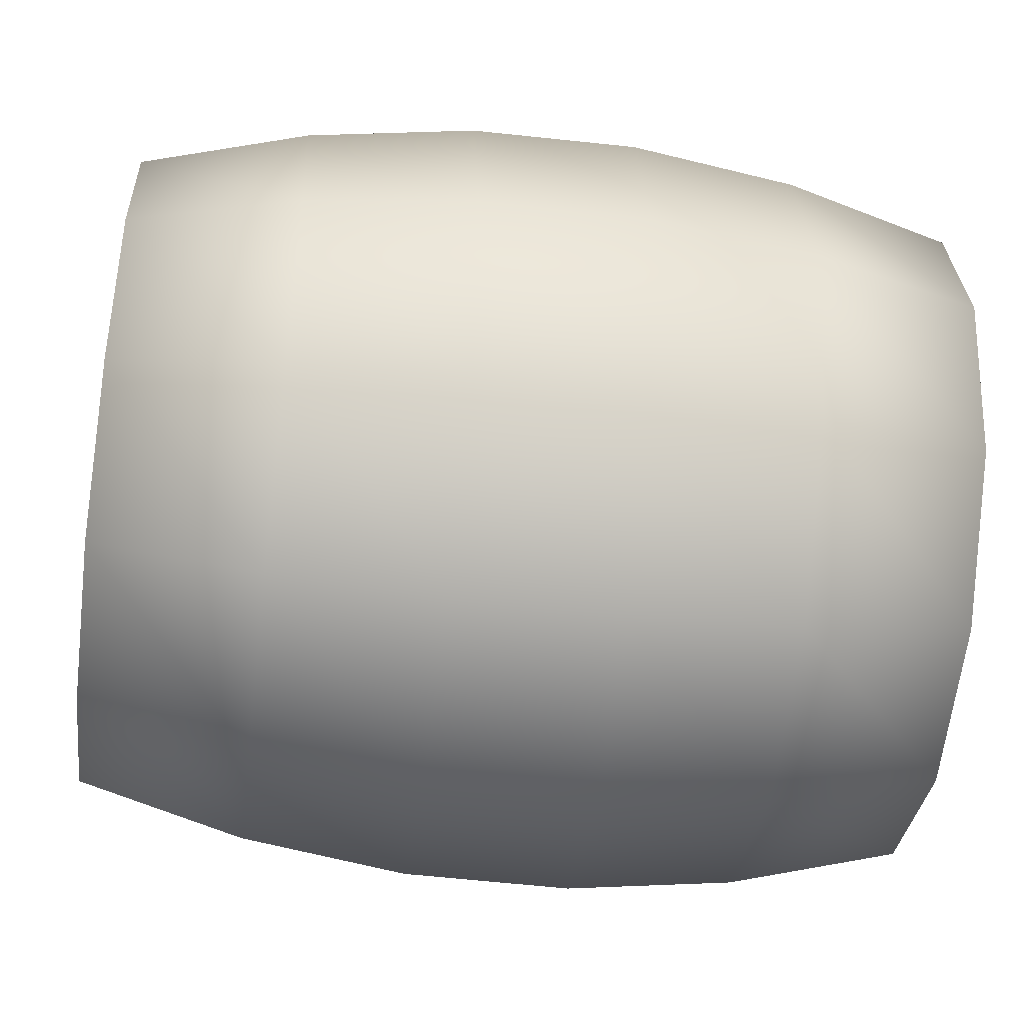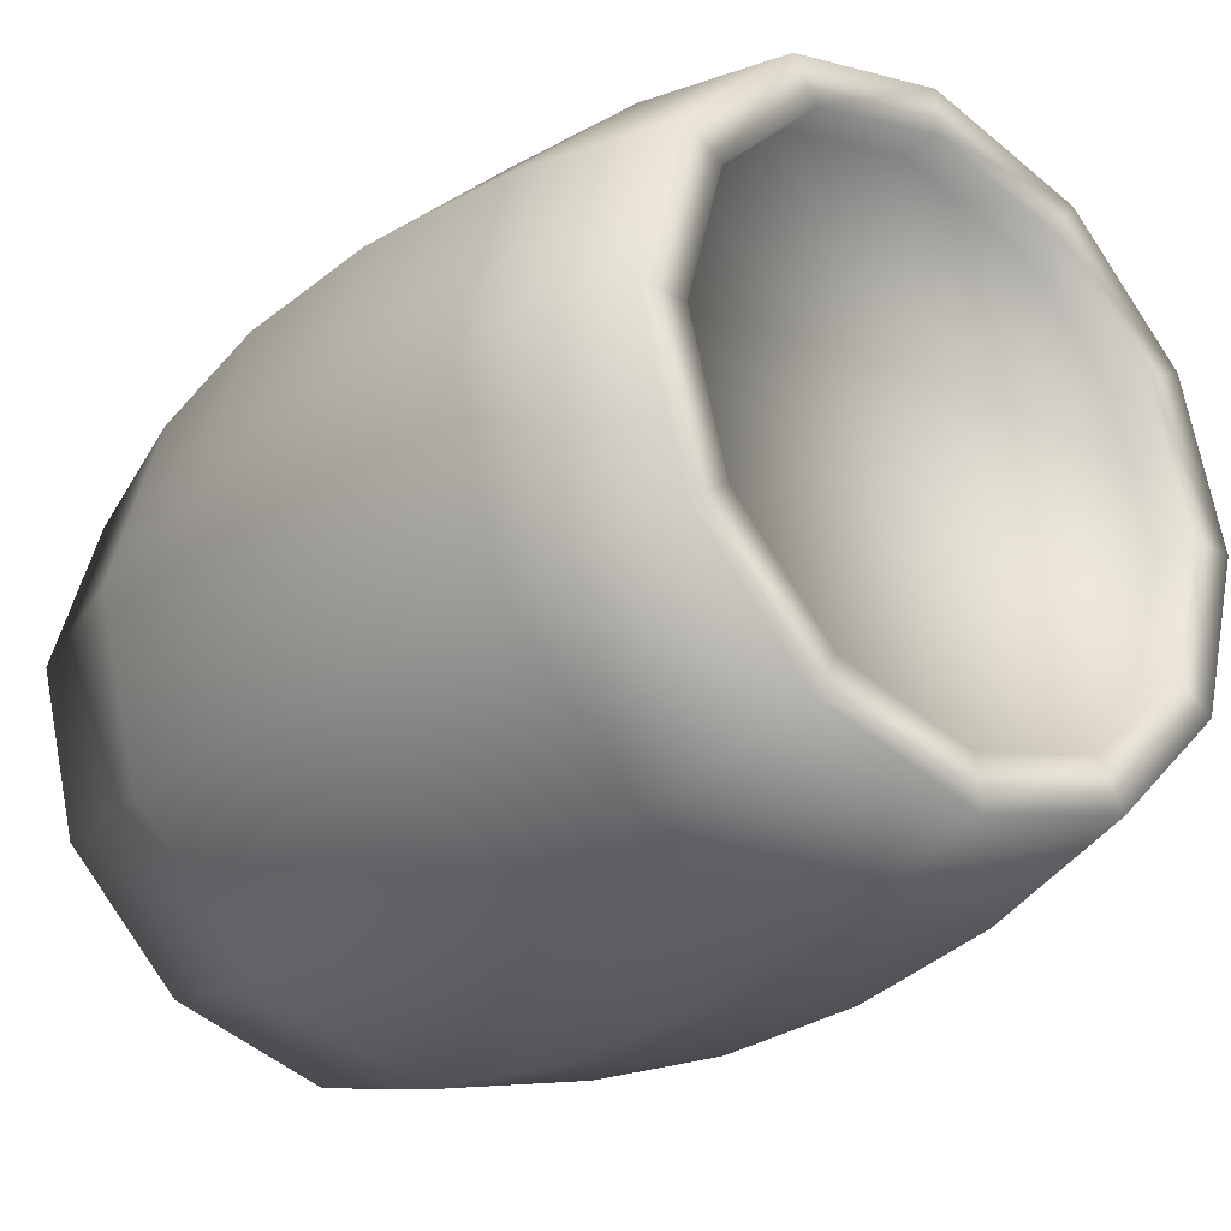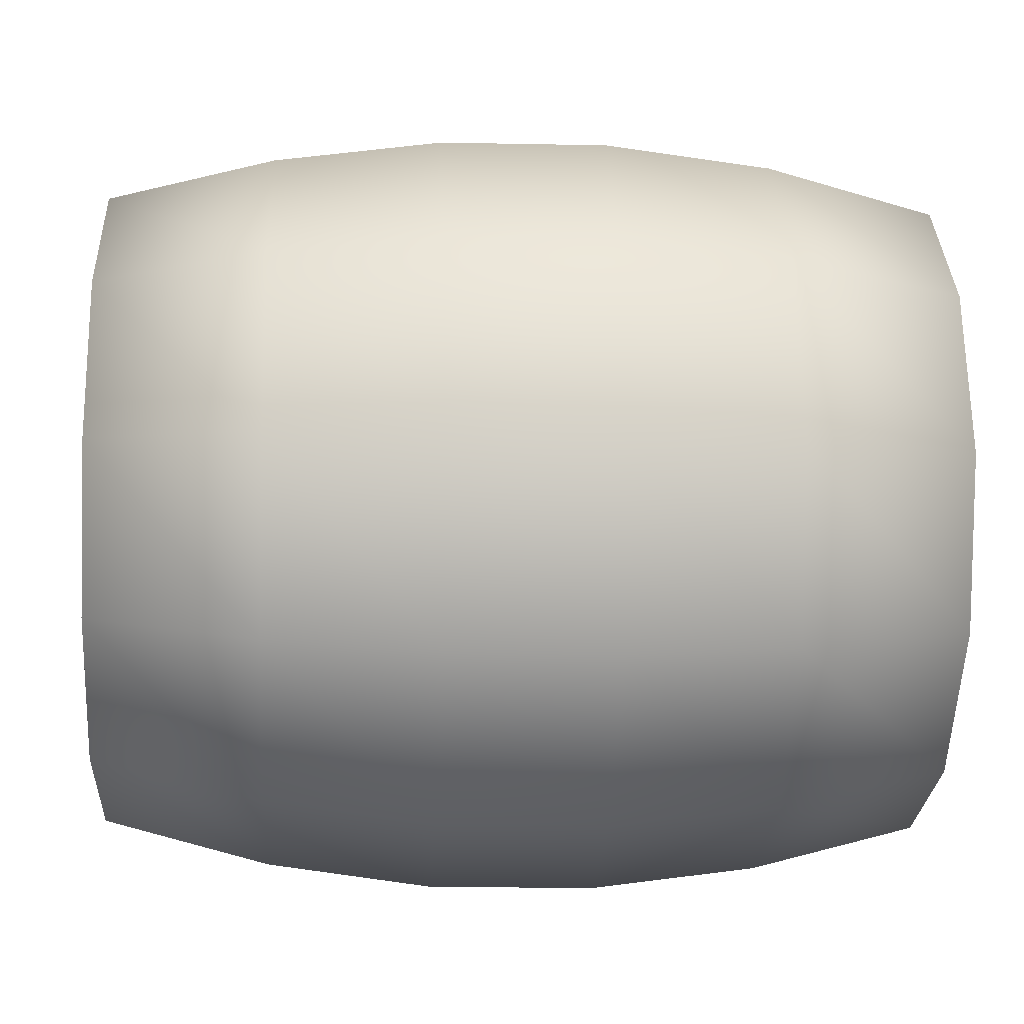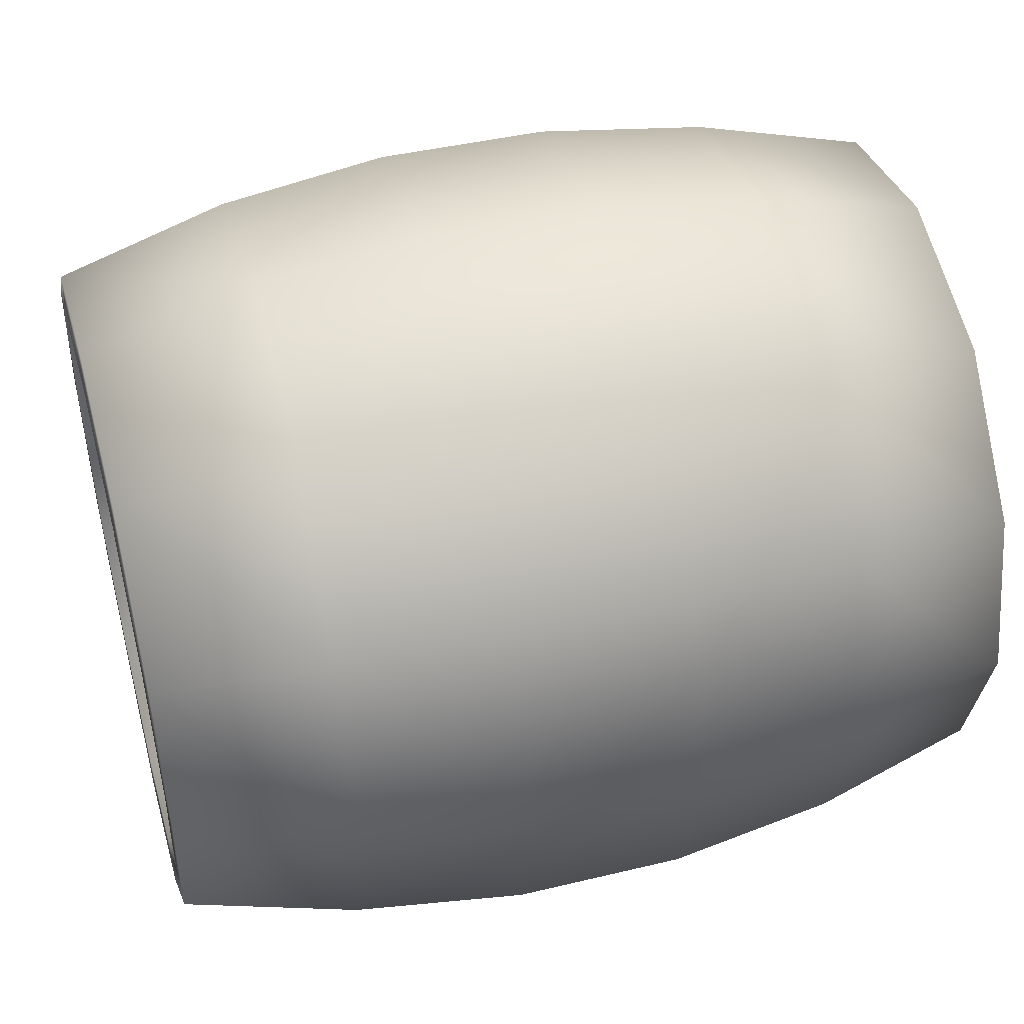
<metadata>
{"format":"obj","ext":"obj","renderer":"f3d","projection":"perspective","resolution":1024,"background":"white","views":[{"elev":-47.6,"azim":172.5,"up":"+Y"},{"elev":-27.5,"azim":-130.3,"up":"+Y"},{"elev":-10.9,"azim":176.6,"up":"+Z"},{"elev":46.2,"azim":-15.0,"up":"+Z"}]}
</metadata>
<code>
o
v -0.6665 0.8715 0.3697
v -0.667 0.6442 0.43
v -0.6643 0.6457 0.5122
v -0.6665 0.417 0.3697
v -0.667 0.6442 0.43
v -0.6023 0.6442 0.4305
v -0.6018 0.417 0.3702
v -0.6651 0.2507 0.205
v -0.6665 0.417 0.3697
v -0.6018 0.417 0.3702
v -0.6004 0.2507 0.2056
v -0.6631 0.1898 -0.01997
v -0.6651 0.2507 0.205
v -0.6004 0.2507 0.2056
v -0.5984 0.1898 -0.0194
v -0.6612 0.2507 -0.2449
v -0.6631 0.1898 -0.01997
v -0.5984 0.1898 -0.0194
v -0.5964 0.2507 -0.2444
v -0.6597 0.417 -0.4096
v -0.6612 0.2507 -0.2449
v -0.5964 0.2507 -0.2444
v -0.595 0.417 -0.4091
v -0.6592 0.6442 -0.4699
v -0.6597 0.417 -0.4096
v -0.595 0.417 -0.4091
v -0.5945 0.6442 -0.4693
v -0.6597 0.8715 -0.4096
v -0.6592 0.6442 -0.4699
v -0.5945 0.6442 -0.4693
v -0.595 0.8715 -0.4091
v -0.6612 1.038 -0.2449
v -0.6597 0.8715 -0.4096
v -0.595 0.8715 -0.4091
v -0.5964 1.038 -0.2444
v -0.6631 1.099 -0.01997
v -0.6612 1.038 -0.2449
v -0.5964 1.038 -0.2444
v -0.5984 1.099 -0.0194
v -0.6651 1.038 0.205
v -0.6631 1.099 -0.01997
v -0.5984 1.099 -0.0194
v -0.6004 1.038 0.2056
v -0.6665 0.8715 0.3697
v -0.6651 1.038 0.205
v -0.6004 1.038 0.2056
v -0.6018 0.8715 0.3702
v -0.667 0.6442 0.43
v -0.6665 0.8715 0.3697
v -0.6018 0.8715 0.3702
v -0.6023 0.6442 0.4305
v 0.6742 0.6442 0.4417
v 0.6748 0.417 0.3814
v 0.61 0.417 0.3808
v 0.6095 0.6442 0.4411
v 0.6748 0.417 0.3814
v 0.6762 0.2507 0.2167
v 0.6115 0.2507 0.2161
v 0.61 0.417 0.3808
v 0.6762 0.2507 0.2167
v 0.6782 0.1898 -0.008261
v 0.6134 0.1898 -0.008826
v 0.6115 0.2507 0.2161
v 0.6782 0.1898 -0.008261
v 0.6801 0.2507 -0.2332
v 0.6154 0.2507 -0.2338
v 0.6134 0.1898 -0.008826
v 0.6801 0.2507 -0.2332
v 0.6816 0.417 -0.3979
v 0.6168 0.417 -0.3985
v 0.6154 0.2507 -0.2338
v 0.6816 0.417 -0.3979
v 0.6821 0.6442 -0.4582
v 0.6174 0.6442 -0.4588
v 0.6168 0.417 -0.3985
v 0.6821 0.6442 -0.4582
v 0.6816 0.8715 -0.3979
v 0.6168 0.8715 -0.3985
v 0.6174 0.6442 -0.4588
v 0.6816 0.8715 -0.3979
v 0.6801 1.038 -0.2332
v 0.6154 1.038 -0.2338
v 0.6168 0.8715 -0.3985
v 0.6801 1.038 -0.2332
v 0.677 1.1 -0.01105
v 0.6134 1.099 -0.008826
v 0.6154 1.038 -0.2338
v 0.677 1.1 -0.01105
v 0.6762 1.038 0.2167
v 0.6115 1.038 0.2161
v 0.6134 1.099 -0.008826
v 0.6762 1.038 0.2167
v 0.6748 0.8715 0.3814
v 0.61 0.8715 0.3808
v 0.6115 1.038 0.2161
v 0.6748 0.8715 0.3814
v 0.6742 0.6442 0.4417
v 0.6095 0.6442 0.4411
v 0.61 0.8715 0.3808
v 0.6805 0.6413 0.512
v 0.6821 0.3784 0.4359
v 0.6742 0.6442 0.4417
v 0.6748 0.417 0.3814
v 0.6821 0.3784 0.4359
v 0.6805 0.1838 0.2432
v 0.6748 0.417 0.3814
v 0.6762 0.2507 0.2167
v 0.6805 0.1838 0.2432
v 0.6805 0.1181 -0.01704
v 0.6762 0.2507 0.2167
v 0.6782 0.1898 -0.008261
v 0.6805 0.1181 -0.01704
v 0.6821 0.1942 -0.28
v 0.6782 0.1898 -0.008261
v 0.6801 0.2507 -0.2332
v 0.6821 0.1942 -0.28
v 0.6805 0.3869 -0.4746
v 0.6801 0.2507 -0.2332
v 0.6816 0.417 -0.3979
v 0.6805 0.3869 -0.4746
v 0.6805 0.6472 -0.5402
v 0.6816 0.417 -0.3979
v 0.6821 0.6442 -0.4582
v 0.6805 0.6472 -0.5402
v 0.6821 0.9101 -0.4642
v 0.6821 0.6442 -0.4582
v 0.6816 0.8715 -0.3979
v 0.6821 0.9101 -0.4642
v 0.6805 1.105 -0.2715
v 0.6816 0.8715 -0.3979
v 0.6801 1.038 -0.2332
v 0.6805 1.105 -0.2715
v 0.6805 1.17 -0.01119
v 0.6801 1.038 -0.2332
v 0.677 1.1 -0.01105
v 0.6805 1.17 -0.01119
v 0.6821 1.094 0.2517
v 0.677 1.1 -0.01105
v 0.6762 1.038 0.2167
v 0.6821 1.094 0.2517
v 0.6805 0.9016 0.4464
v 0.6762 1.038 0.2167
v 0.6748 0.8715 0.3814
v 0.6805 0.9016 0.4464
v 0.6805 0.6413 0.512
v 0.6748 0.8715 0.3814
v 0.6742 0.6442 0.4417
v -0.6631 0.3784 0.4418
v -0.6643 0.6457 0.5122
v -0.667 0.6442 0.43
v -0.6665 0.417 0.3697
v -0.6631 0.1838 0.2491
v -0.6631 0.3784 0.4418
v -0.6665 0.417 0.3697
v -0.6651 0.2507 0.205
v -0.662 0.1124 -0.01558
v -0.6631 0.1838 0.2491
v -0.6651 0.2507 0.205
v -0.6631 0.1898 -0.01997
v -0.66 0.1831 -0.2816
v -0.662 0.1124 -0.01558
v -0.6631 0.1898 -0.01997
v -0.6612 0.2507 -0.2449
v -0.66 0.3768 -0.4752
v -0.66 0.1831 -0.2816
v -0.6612 0.2507 -0.2449
v -0.6597 0.417 -0.4096
v -0.6597 0.6428 -0.5462
v -0.66 0.3768 -0.4752
v -0.6597 0.417 -0.4096
v -0.6592 0.6442 -0.4699
v -0.6591 0.9101 -0.4759
v -0.6597 0.6428 -0.5462
v -0.6592 0.6442 -0.4699
v -0.6597 0.8715 -0.4096
v -0.6608 1.105 -0.2832
v -0.6591 0.9101 -0.4759
v -0.6597 0.8715 -0.4096
v -0.6612 1.038 -0.2449
v -0.662 1.176 -0.0185
v -0.6608 1.105 -0.2832
v -0.6612 1.038 -0.2449
v -0.6631 1.099 -0.01997
v -0.6623 1.105 0.2475
v -0.662 1.176 -0.0185
v -0.6631 1.099 -0.01997
v -0.6651 1.038 0.205
v -0.664 0.9117 0.4411
v -0.6623 1.105 0.2475
v -0.6651 1.038 0.205
v -0.6665 0.8715 0.3697
v -0.6004 0.2507 0.2056
v -0.6018 0.417 0.3702
v -0.5984 0.6442 -0.0194
v -0.5984 0.1898 -0.0194
v -0.5964 0.2507 -0.2444
v -0.5945 0.6442 -0.4693
v -0.595 0.417 -0.4091
v -0.595 0.8715 -0.4091
v -0.5964 1.038 -0.2444
v -0.6004 1.038 0.2056
v -0.5984 1.099 -0.0194
v -0.6023 0.6442 0.4305
v -0.6018 0.8715 0.3702
v 0.6168 0.417 -0.3985
v 0.6174 0.6442 -0.4588
v 0.6134 0.6442 -0.008826
v 0.6168 0.8715 -0.3985
v 0.6154 1.038 -0.2338
v 0.6115 0.2507 0.2161
v 0.6134 0.1898 -0.008826
v 0.6154 0.2507 -0.2338
v 0.61 0.8715 0.3808
v 0.6095 0.6442 0.4411
v 0.61 0.417 0.3808
v 0.6134 1.099 -0.008826
v 0.6115 1.038 0.2161
v 0.6862 0.2983 -0.008192
v 0.6862 0.2306 0.03054
v 0.6862 0.2201 -0.008192
v 0.6865 0.2306 -0.04692
v 0.6868 0.2592 -0.07527
v 0.6862 0.3375 0.05889
v 0.6862 0.2983 0.06927
v 0.6862 0.2592 0.05889
v 0.6869 0.2983 -0.08565
v 0.6868 0.3375 -0.07527
v 0.6862 0.3661 0.03054
v 0.6862 0.3766 -0.008192
v 0.6865 0.3661 -0.04692
v -0.3903 0.9433 -0.5362
v -0.6597 0.6428 -0.5462
v -0.6591 0.9101 -0.4759
v -0.3923 0.6425 -0.6143
v -0.1218 0.9599 -0.5653
v -0.1238 0.6437 -0.6479
v 0.1464 0.9599 -0.5629
v 0.1444 0.6448 -0.6467
v 0.4144 0.9433 -0.5292
v 0.4125 0.646 -0.6108
v 0.6821 0.9101 -0.4642
v 0.6805 0.6472 -0.5402
v 0.6862 0.2306 0.03054
v 0.6137 0.2476 0.02143
v 0.6134 0.2398 -0.008192
v 0.6862 0.2592 0.05889
v 0.6139 0.2691 0.04264
v 0.6862 0.2983 0.06927
v 0.614 0.2983 0.05041
v 0.6862 0.3375 0.05889
v 0.6139 0.3276 0.04264
v 0.6862 0.3661 0.03054
v 0.6137 0.3491 0.02143
v 0.6862 0.3766 -0.008192
v 0.6134 0.3569 -0.008192
v 0.6137 0.3491 -0.03781
v 0.6865 0.3661 -0.04692
v 0.6139 0.3276 -0.05903
v 0.6868 0.3375 -0.07527
v 0.614 0.2983 -0.06679
v 0.6869 0.2983 -0.08565
v 0.6139 0.2691 -0.05903
v 0.6868 0.2592 -0.07527
v 0.6137 0.2476 -0.03781
v 0.6865 0.2306 -0.04692
v 0.6862 0.2201 -0.008192
v -0.3903 1.166 0.2849
v -0.662 1.176 -0.0185
v -0.6623 1.105 0.2475
v -0.3923 1.244 -0.01587
v -0.1218 1.195 0.3015
v -0.1238 1.278 -0.0147
v 0.1464 1.193 0.3015
v 0.1444 1.277 -0.01353
v 0.4144 1.159 0.2849
v 0.4125 1.241 -0.01236
v 0.6821 1.094 0.2517
v 0.6805 1.17 -0.01119
v 0.6805 0.9016 0.4464
v 0.4125 0.9402 0.5038
v 0.1444 0.9606 0.5326
v -0.1238 0.963 0.5326
v -0.3923 0.9472 0.5038
v -0.664 0.9117 0.4411
v -0.3923 0.646 0.5861
v -0.6643 0.6457 0.5122
v -0.1238 0.6448 0.6196
v 0.1444 0.6437 0.6185
v 0.4125 0.6425 0.5826
v 0.6805 0.6413 0.512
v -0.3903 0.3452 0.508
v -0.6643 0.6457 0.5122
v -0.6631 0.3784 0.4418
v -0.3923 0.646 0.5861
v -0.1218 0.3286 0.537
v -0.1238 0.6448 0.6196
v 0.1464 0.3286 0.5347
v 0.1444 0.6437 0.6185
v 0.4144 0.3452 0.501
v 0.4125 0.6425 0.5826
v 0.6821 0.3784 0.4359
v 0.6805 0.6413 0.512
v 0.6805 0.1838 0.2432
v 0.4125 0.1263 0.2818
v 0.1444 0.09758 0.3023
v -0.1238 0.09758 0.3046
v -0.3923 0.1263 0.2888
v -0.6631 0.1838 0.2491
v -0.3923 0.04403 -0.01236
v -0.662 0.1124 -0.01558
v -0.1238 0.01051 -0.01353
v 0.1444 0.01168 -0.0147
v 0.4125 0.04755 -0.01587
v 0.6805 0.1181 -0.01704
v -0.3923 0.6425 -0.6143
v -0.66 0.3768 -0.4752
v -0.6597 0.6428 -0.5462
v -0.3923 0.3413 -0.532
v -0.1238 0.6437 -0.6479
v -0.1238 0.3255 -0.5608
v 0.1444 0.6448 -0.6467
v 0.1444 0.3279 -0.5608
v 0.4125 0.646 -0.6108
v 0.4125 0.3483 -0.532
v 0.6805 0.6472 -0.5402
v 0.6805 0.3869 -0.4746
v -0.66 0.1831 -0.2816
v -0.3903 0.1221 -0.3131
v -0.1218 0.09309 -0.3297
v 0.1464 0.09543 -0.3297
v 0.4144 0.1291 -0.3131
v 0.6821 0.1942 -0.28
v -0.662 0.1124 -0.01558
v -0.3923 0.04403 -0.01236
v -0.1238 0.01051 -0.01353
v 0.1444 0.01168 -0.0147
v 0.4125 0.04755 -0.01587
v 0.6805 0.1181 -0.01704
v -0.3923 1.244 -0.01587
v -0.6608 1.105 -0.2832
v -0.662 1.176 -0.0185
v -0.3923 1.162 -0.3171
v -0.1238 1.278 -0.0147
v -0.1238 1.191 -0.3328
v 0.1444 1.277 -0.01353
v 0.1444 1.191 -0.3305
v 0.4125 1.241 -0.01236
v 0.4125 1.162 -0.31
v 0.6805 1.17 -0.01119
v 0.6805 1.105 -0.2715
v -0.664 0.9117 0.4411
g Geoset0
f 1 2 3
f 4 5 6
f 6 7 4
f 8 9 10
f 10 11 8
f 12 13 14
f 14 15 12
f 16 17 18
f 18 19 16
f 20 21 22
f 22 23 20
f 24 25 26
f 26 27 24
f 28 29 30
f 30 31 28
f 32 33 34
f 34 35 32
f 36 37 38
f 38 39 36
f 40 41 42
f 42 43 40
f 44 45 46
f 46 47 44
f 48 49 50
f 50 51 48
f 52 53 54
f 54 55 52
f 56 57 58
f 58 59 56
f 60 61 62
f 62 63 60
f 64 65 66
f 66 67 64
f 68 69 70
f 70 71 68
f 72 73 74
f 74 75 72
f 76 77 78
f 78 79 76
f 80 81 82
f 82 83 80
f 84 85 86
f 86 87 84
f 88 89 90
f 90 91 88
f 92 93 94
f 94 95 92
f 96 97 98
f 98 99 96
f 100 101 102
f 103 102 101
f 104 105 106
f 107 106 105
f 108 109 110
f 111 110 109
f 112 113 114
f 115 114 113
f 116 117 118
f 119 118 117
f 120 121 122
f 123 122 121
f 124 125 126
f 127 126 125
f 128 129 130
f 131 130 129
f 132 133 134
f 135 134 133
f 136 137 138
f 139 138 137
f 140 141 142
f 143 142 141
f 144 145 146
f 147 146 145
f 148 149 150
f 150 151 148
f 152 153 154
f 154 155 152
f 156 157 158
f 158 159 156
f 160 161 162
f 162 163 160
f 164 165 166
f 166 167 164
f 168 169 170
f 170 171 168
f 172 173 174
f 174 175 172
f 176 177 178
f 178 179 176
f 180 181 182
f 182 183 180
f 184 185 186
f 186 187 184
f 188 189 190
f 190 191 188
f 192 193 194
f 195 192 194
f 196 195 194
f 197 198 194
f 198 196 194
f 199 197 194
f 200 199 194
f 201 202 194
f 202 200 194
f 193 203 194
f 203 204 194
f 204 201 194
f 205 206 207
f 206 208 207
f 208 209 207
f 210 211 207
f 211 212 207
f 212 205 207
f 213 214 207
f 214 215 207
f 215 210 207
f 209 216 207
f 216 217 207
f 217 213 207
f 218 219 220
f 218 220 221
f 218 221 222
f 218 223 224
f 218 224 225
f 218 225 219
f 218 226 227
f 218 222 226
f 218 228 223
f 218 229 228
f 218 230 229
f 218 227 230
f 231 232 233
f 231 234 232
f 235 234 231
f 235 236 234
f 237 236 235
f 237 238 236
f 239 238 237
f 239 240 238
f 241 240 239
f 241 242 240
f 243 244 245
f 246 244 243
f 246 247 244
f 248 247 246
f 248 249 247
f 250 249 248
f 250 251 249
f 252 251 250
f 252 253 251
f 254 253 252
f 254 255 253
f 254 256 255
f 254 257 256
f 257 258 256
f 257 259 258
f 259 260 258
f 259 261 260
f 261 262 260
f 261 263 262
f 263 264 262
f 263 265 264
f 265 245 264
f 265 266 245
f 243 245 266
f 267 268 269
f 267 270 268
f 271 270 267
f 271 272 270
f 273 272 271
f 273 274 272
f 275 274 273
f 275 276 274
f 277 276 275
f 277 278 276
f 279 277 275
f 279 275 280
f 280 275 273
f 280 273 281
f 281 273 271
f 281 271 282
f 282 271 267
f 282 267 283
f 283 267 269
f 283 269 284
f 285 284 286
f 285 283 284
f 287 283 285
f 287 282 283
f 288 282 287
f 288 281 282
f 289 281 288
f 289 280 281
f 290 280 289
f 290 279 280
f 291 292 293
f 291 294 292
f 295 294 291
f 295 296 294
f 297 296 295
f 297 298 296
f 299 298 297
f 299 300 298
f 301 300 299
f 301 302 300
f 303 301 299
f 303 299 304
f 304 299 297
f 304 297 305
f 305 297 295
f 305 295 306
f 306 295 291
f 306 291 307
f 307 291 293
f 307 293 308
f 309 308 310
f 309 307 308
f 311 307 309
f 311 306 307
f 312 306 311
f 312 305 306
f 313 305 312
f 313 304 305
f 314 304 313
f 314 303 304
f 315 316 317
f 315 318 316
f 319 318 315
f 319 320 318
f 321 320 319
f 321 322 320
f 323 322 321
f 323 324 322
f 325 324 323
f 325 326 324
f 318 327 316
f 318 328 327
f 320 328 318
f 320 329 328
f 322 329 320
f 322 330 329
f 324 330 322
f 324 331 330
f 326 331 324
f 326 332 331
f 328 333 327
f 328 334 333
f 329 334 328
f 329 335 334
f 330 335 329
f 330 336 335
f 331 336 330
f 331 337 336
f 332 337 331
f 332 338 337
f 339 340 341
f 339 342 340
f 343 342 339
f 343 344 342
f 345 344 343
f 345 346 344
f 347 346 345
f 347 348 346
f 349 348 347
f 349 350 348
f 342 233 340
f 342 231 233
f 344 231 342
f 344 235 231
f 346 235 344
f 346 237 235
f 348 237 346
f 348 239 237
f 350 239 348
f 350 241 239
f 3 351 1

</code>
